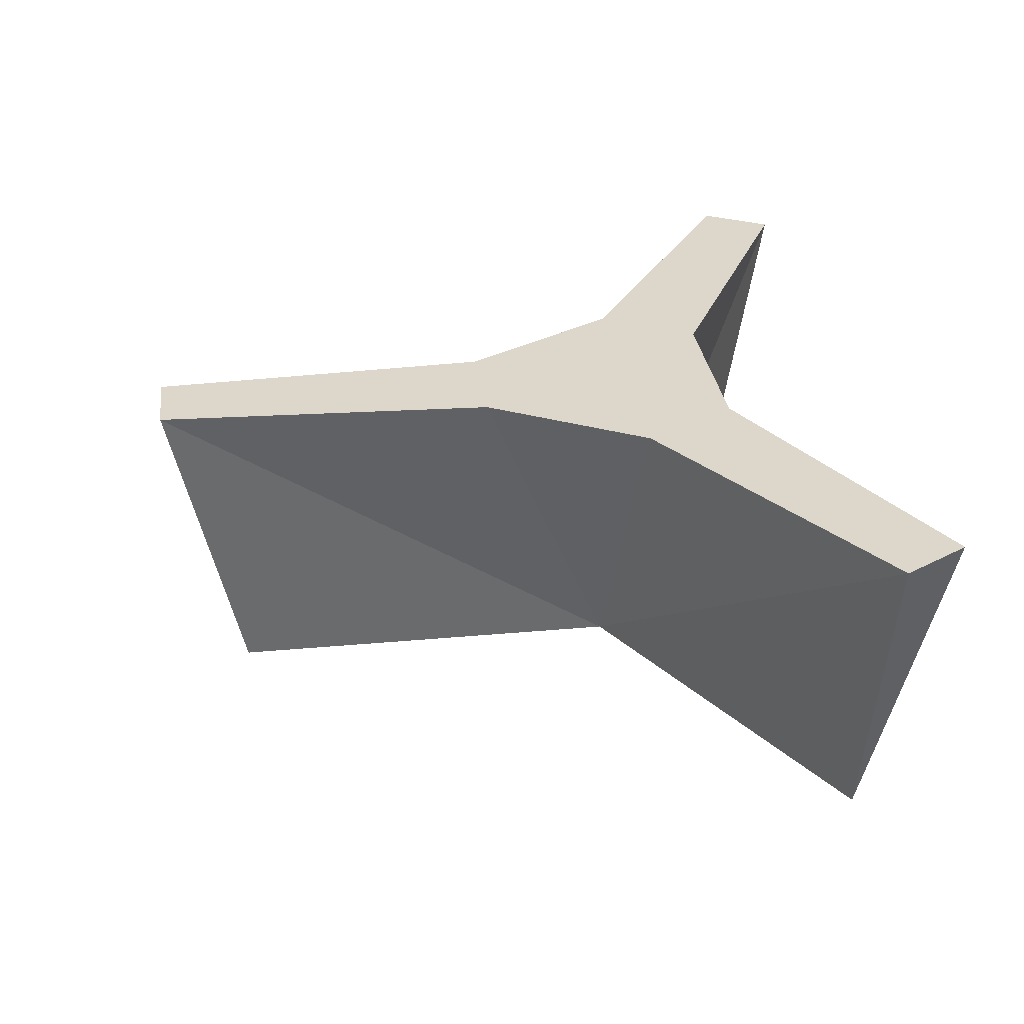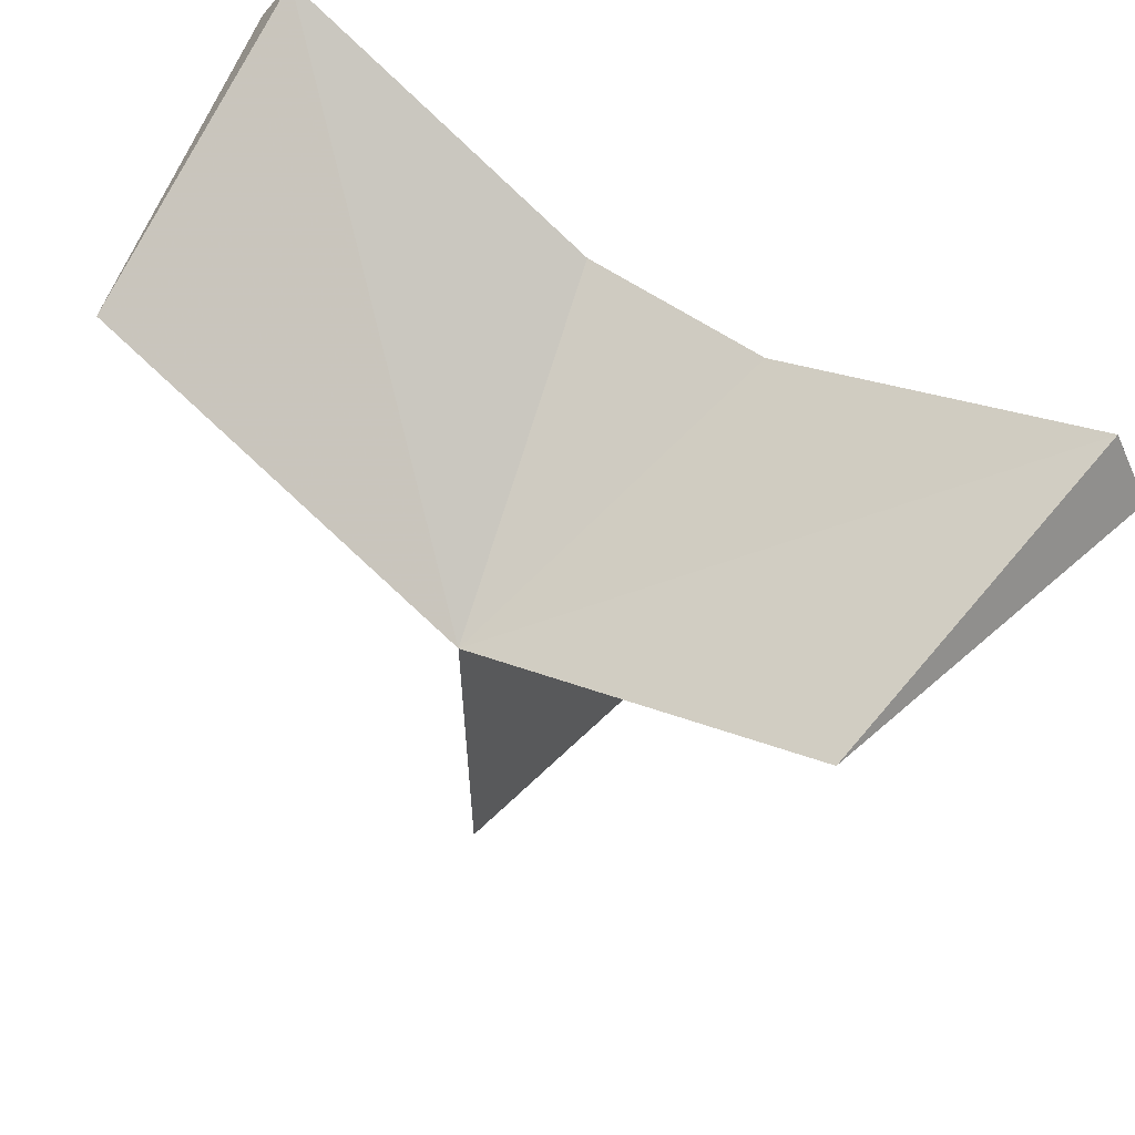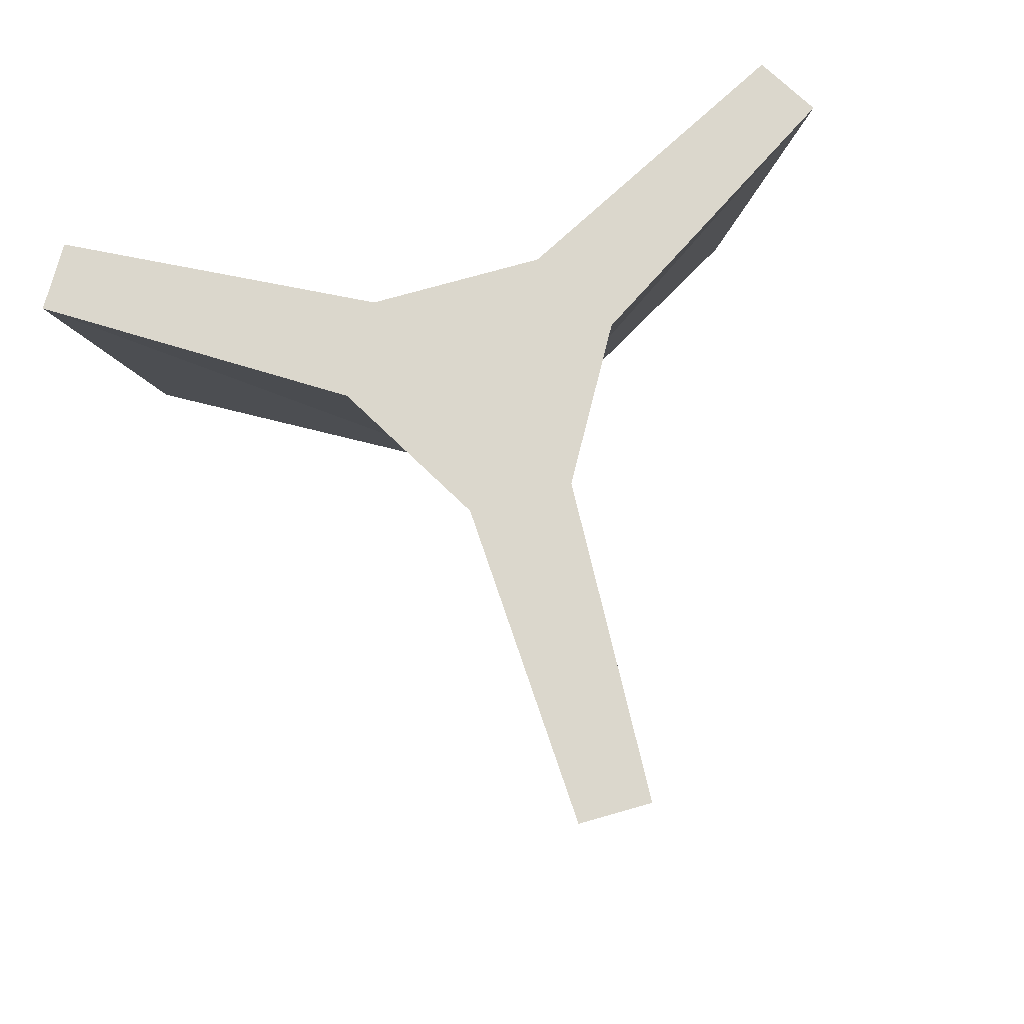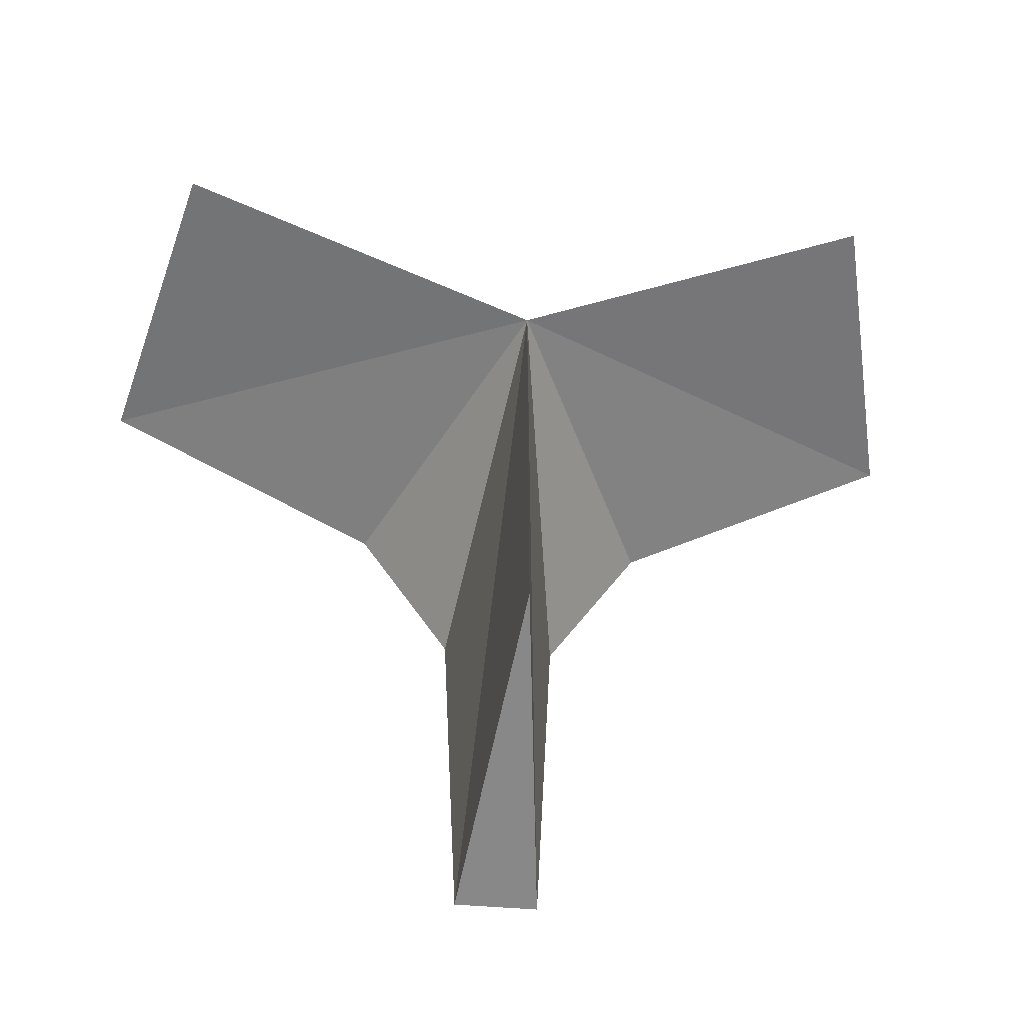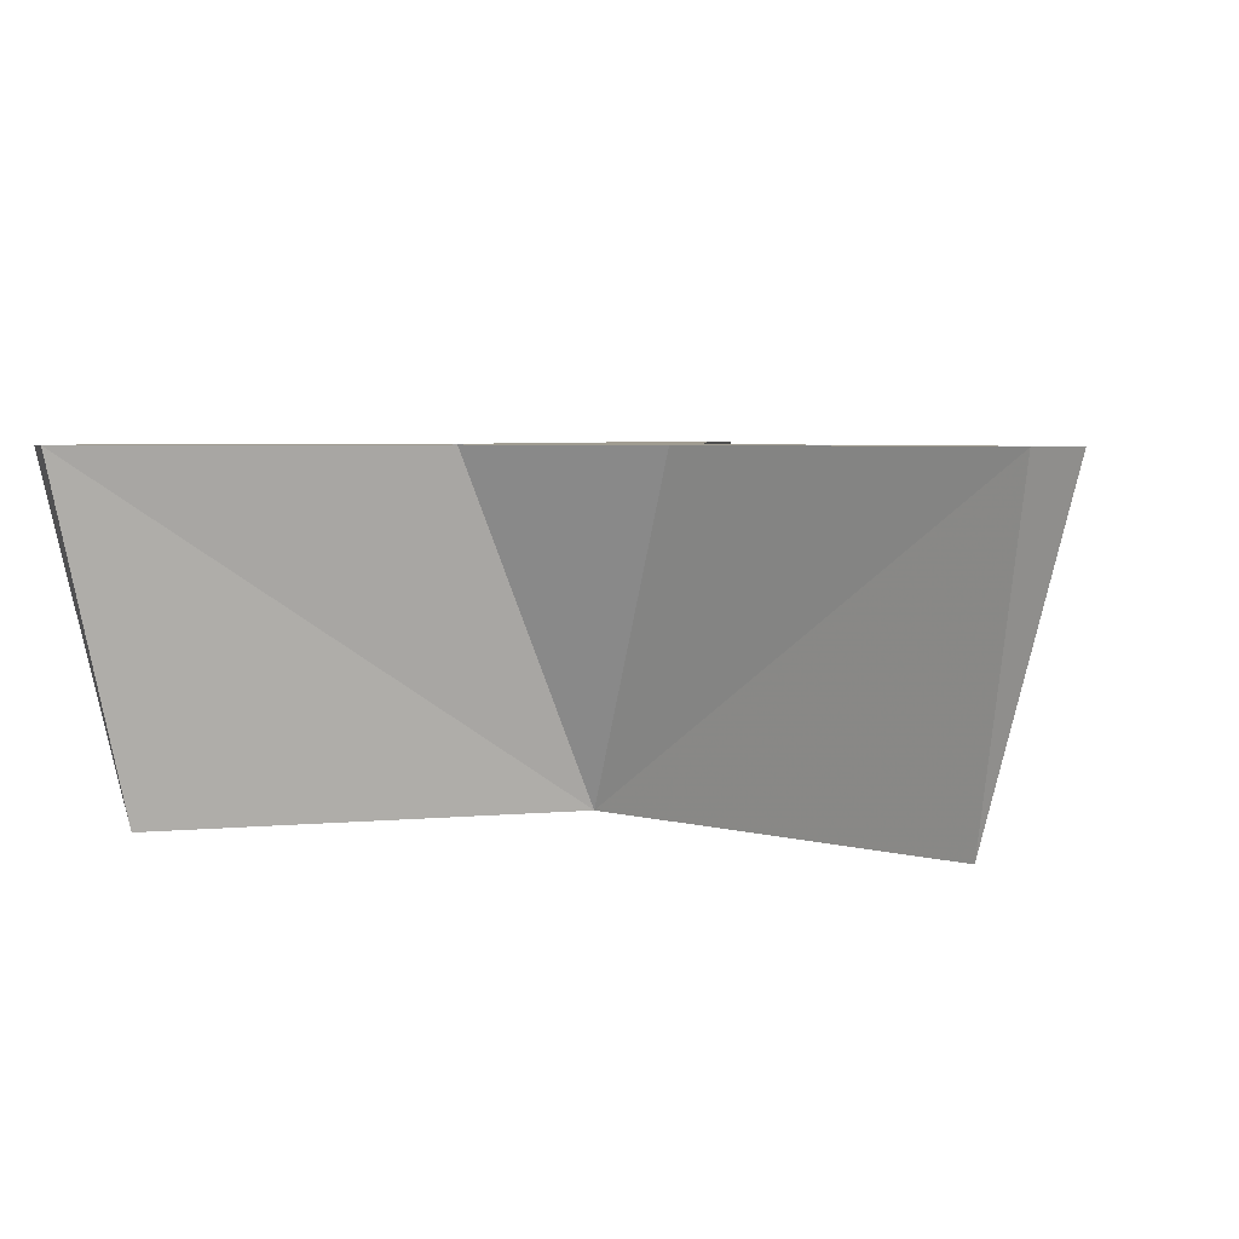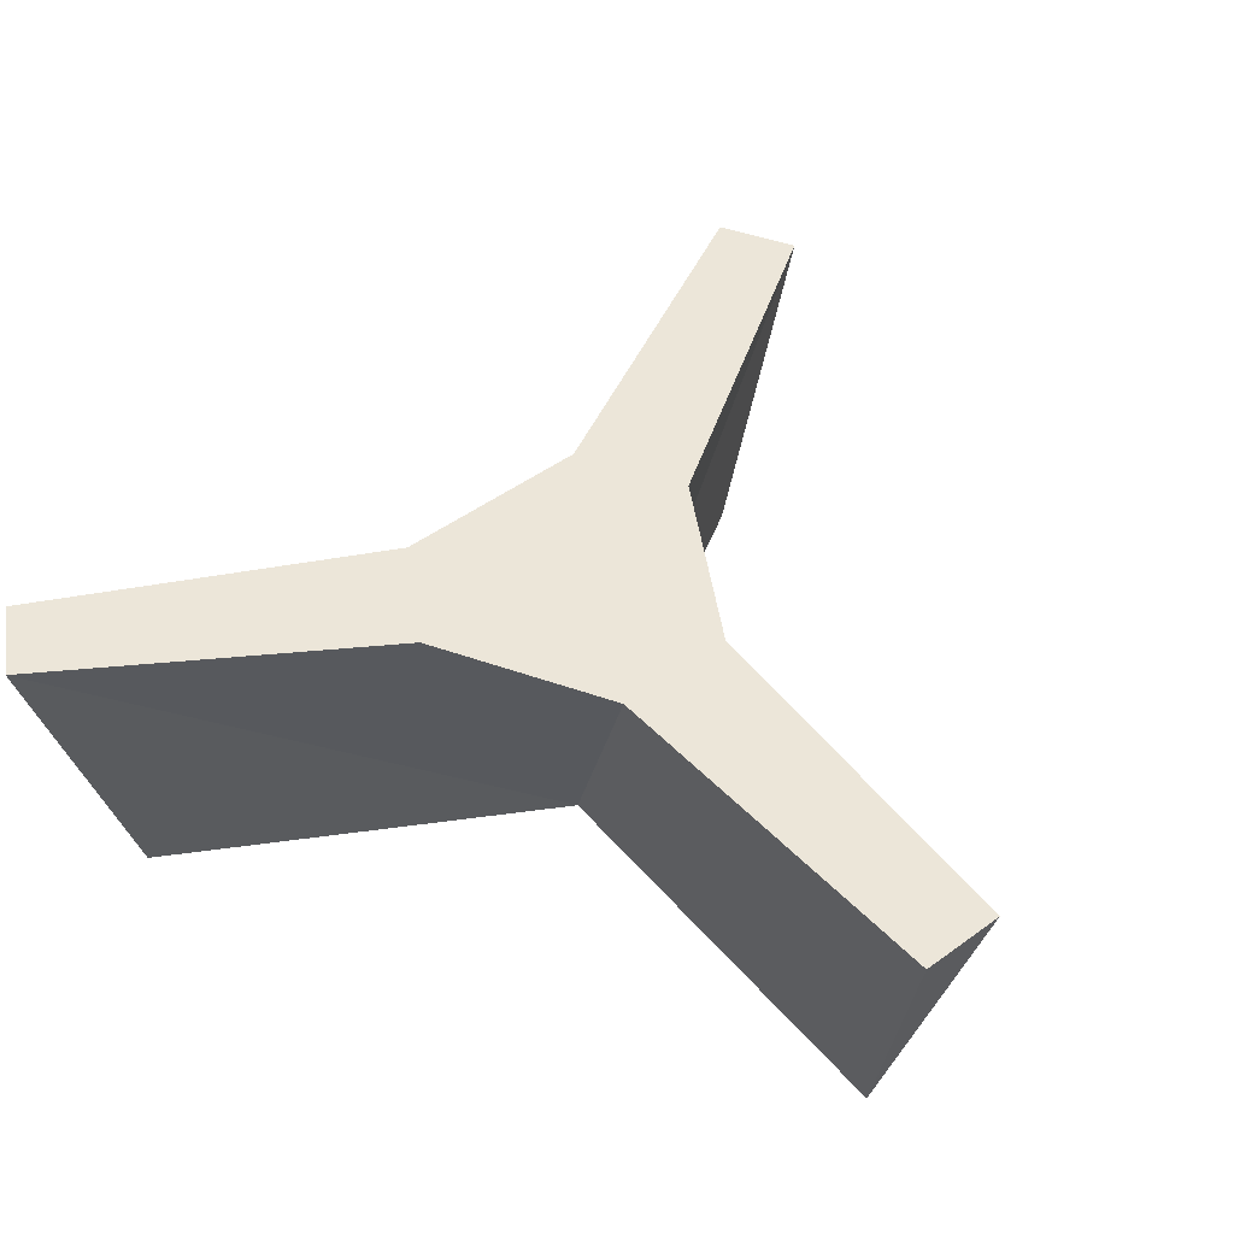
<metadata>
{"format":"obj","ext":"obj","renderer":"f3d","projection":"perspective","resolution":1024,"background":"white","views":[{"elev":30.4,"azim":-97.6,"up":"+Y"},{"elev":61.4,"azim":34.5,"up":"+Z"},{"elev":73.4,"azim":164.1,"up":"+Y"},{"elev":-50.2,"azim":-5.3,"up":"+Z"},{"elev":4.4,"azim":12.6,"up":"+Y"},{"elev":48.8,"azim":21.3,"up":"+Y"}]}
</metadata>
<code>
v 0.4671 1.01 0.0884
v 0.5 0.73 0.15
v 0.453 1.01 0.3824
v 0.5329 1.01 0.0884
v 0.547 1.01 0.3824
v 0.8729 1.01 0.6773
v 0.8031 0.73 0.675
v 0.6254 1.01 0.5181
v 0.84 1.01 0.7343
v 0.5783 1.01 0.5995
v 0.16 1.01 0.7343
v 0.1969 0.73 0.675
v 0.4217 1.01 0.5995
v 0.5 0.73 0.5
v 0.1271 1.01 0.6773
v 0.3746 1.01 0.5181
f 1 2 14 3
f 14 2 4 5
f 2 1 4
f 3 5 4 1
f 6 7 14 8
f 14 7 9 10
f 7 6 9
f 8 10 9 6
f 11 12 14 13
f 14 12 15 16
f 12 11 15
f 13 16 15 11
f 16 3 14
f 5 8 14
f 13 14 10
f 5 3 16 13 10 8

</code>
